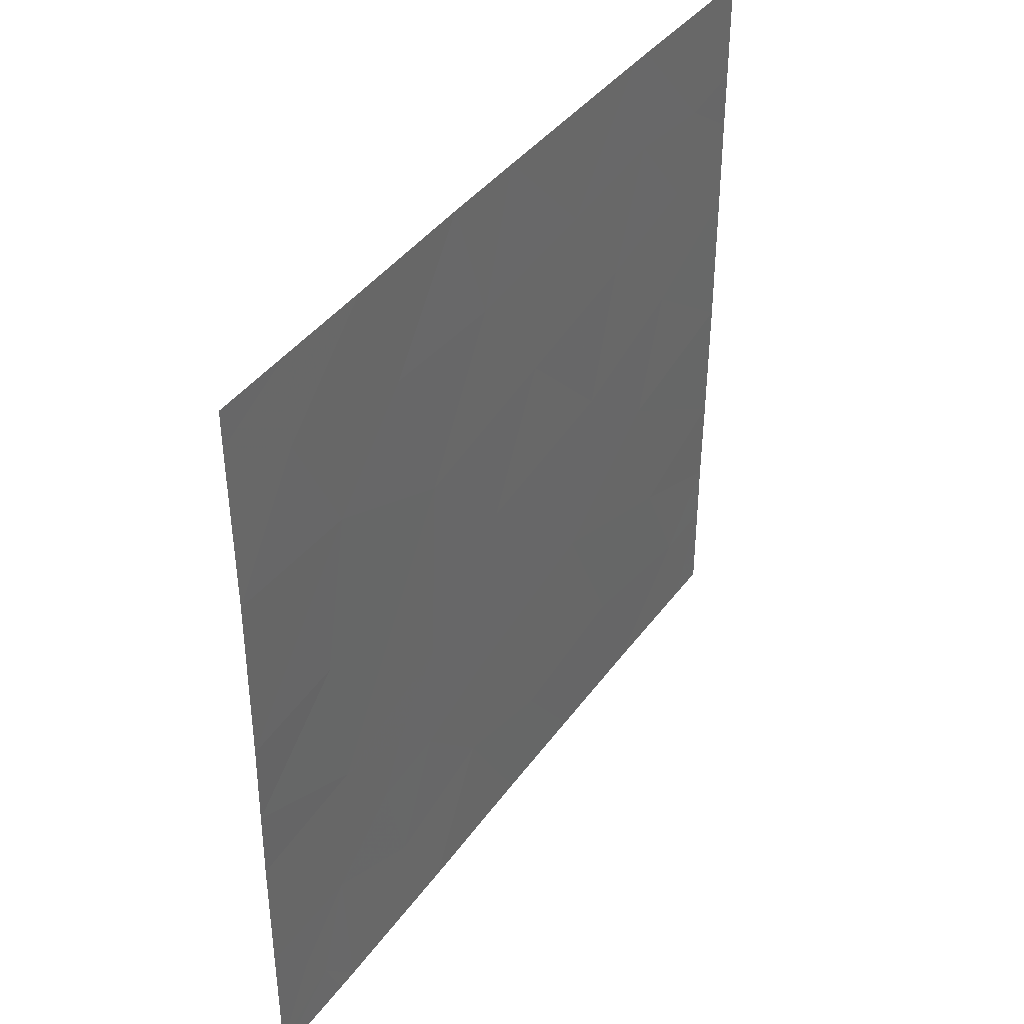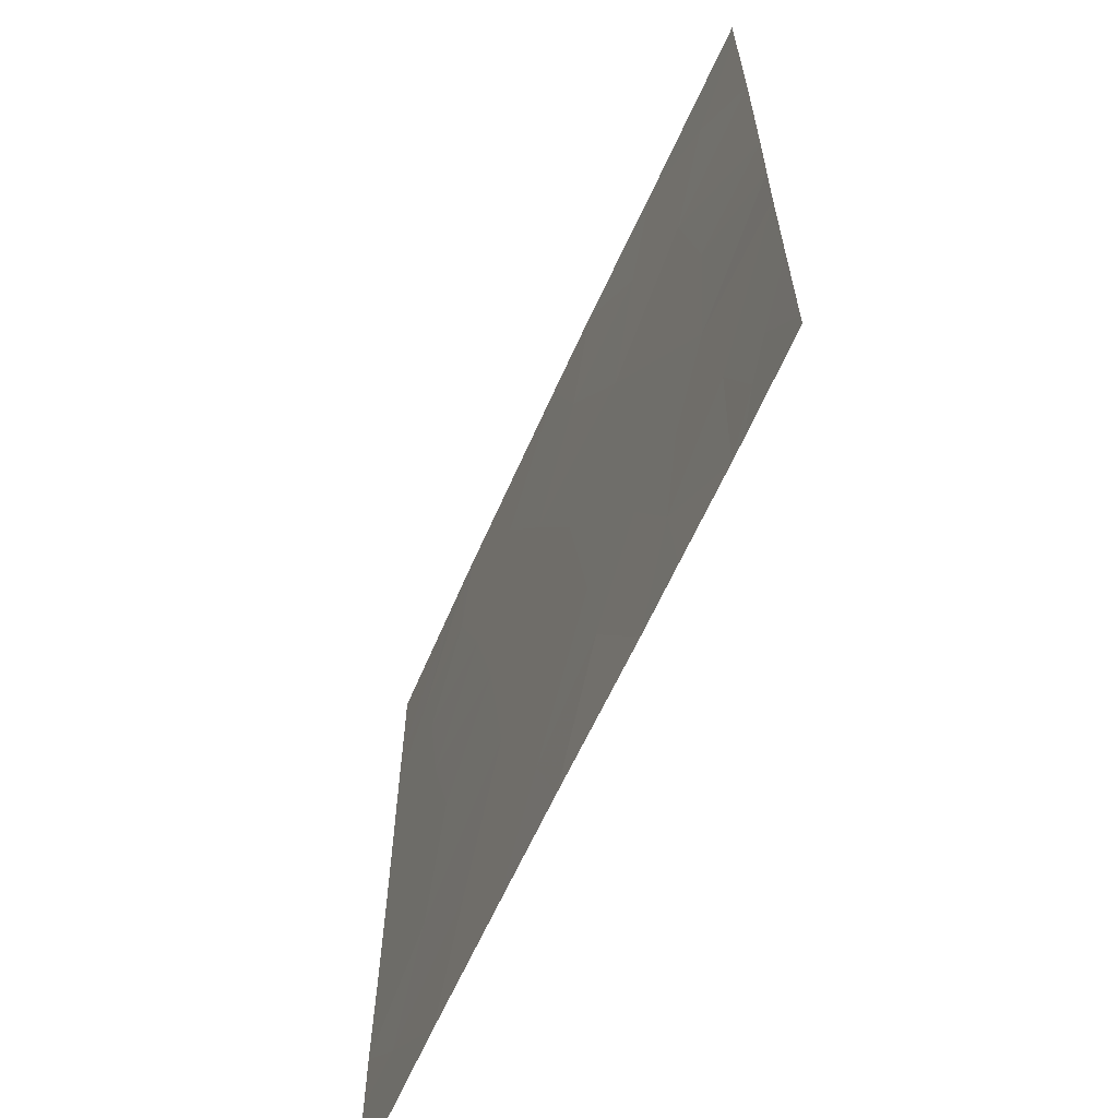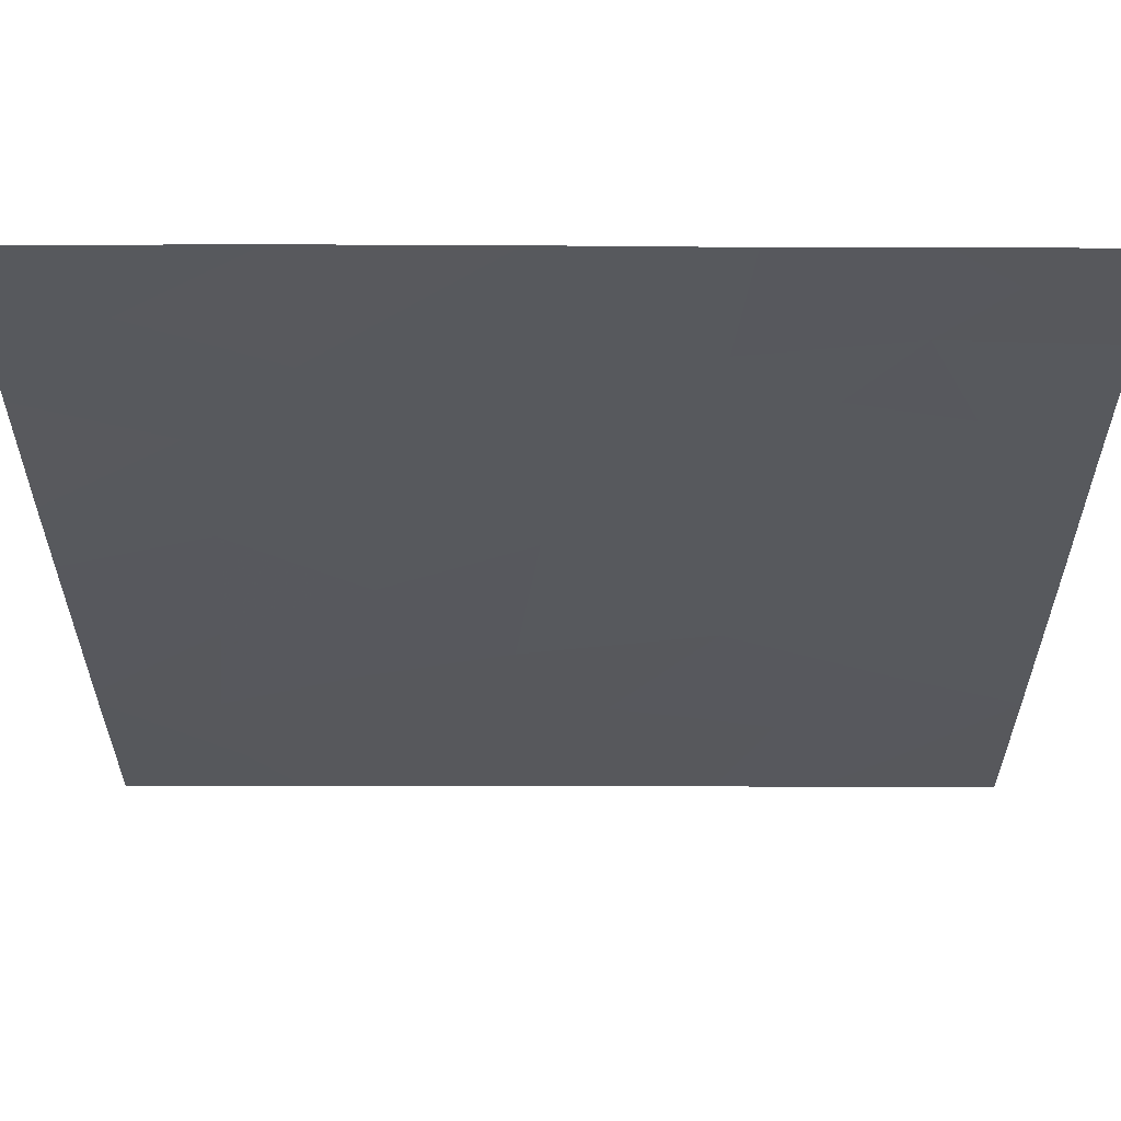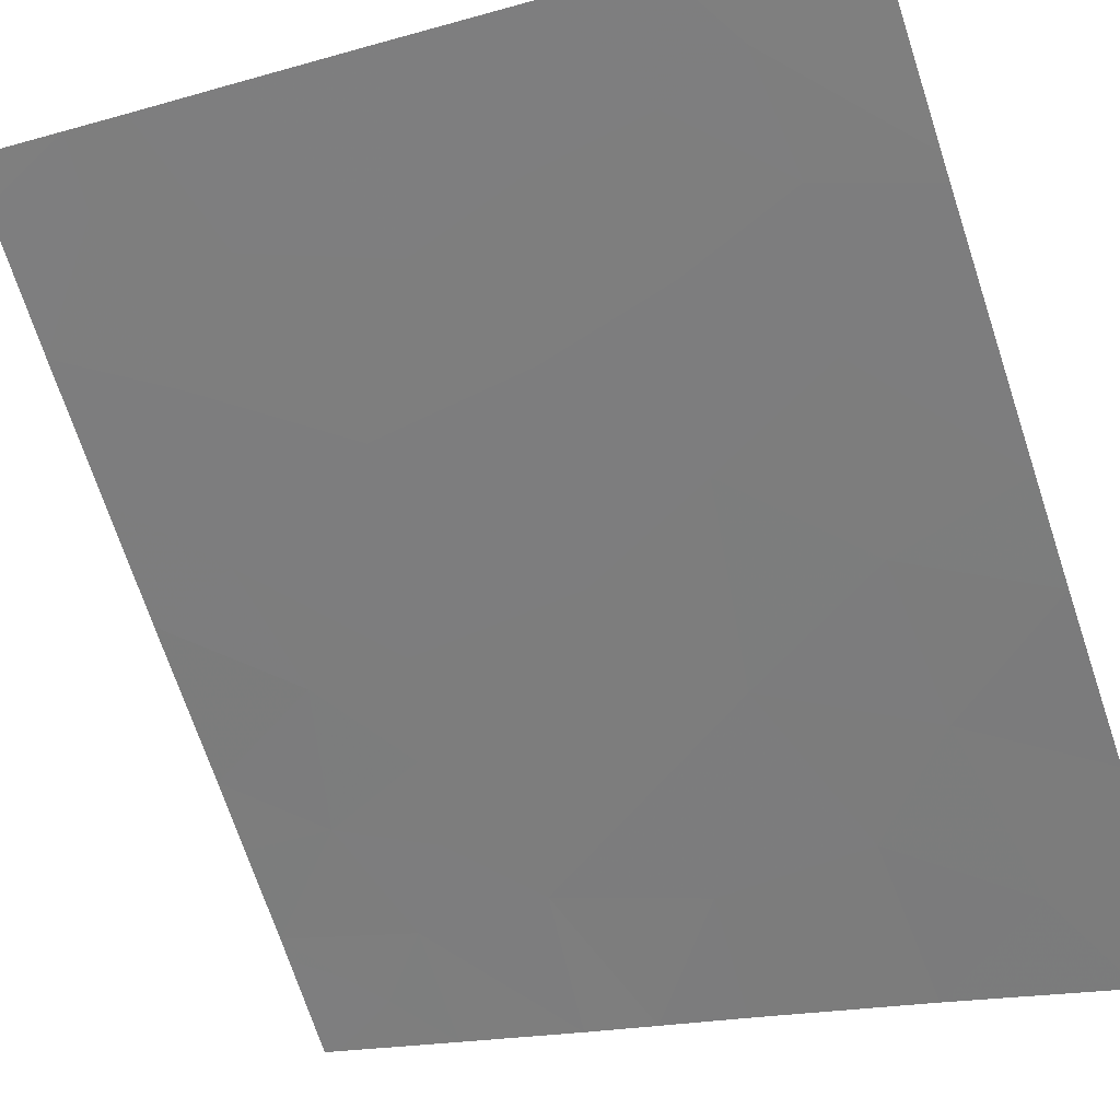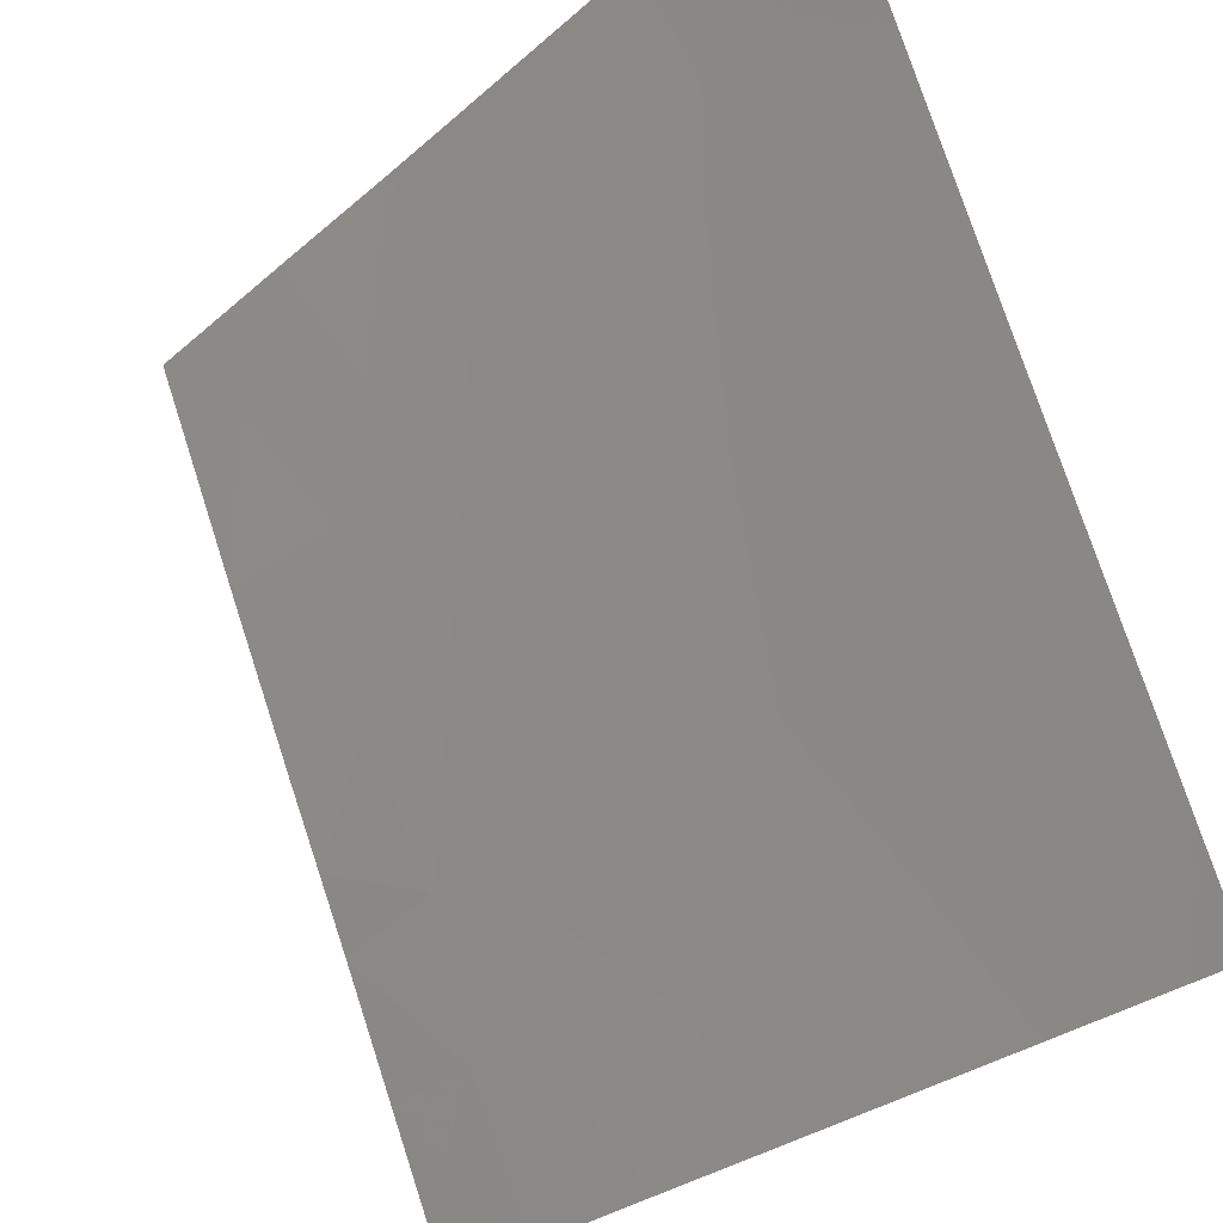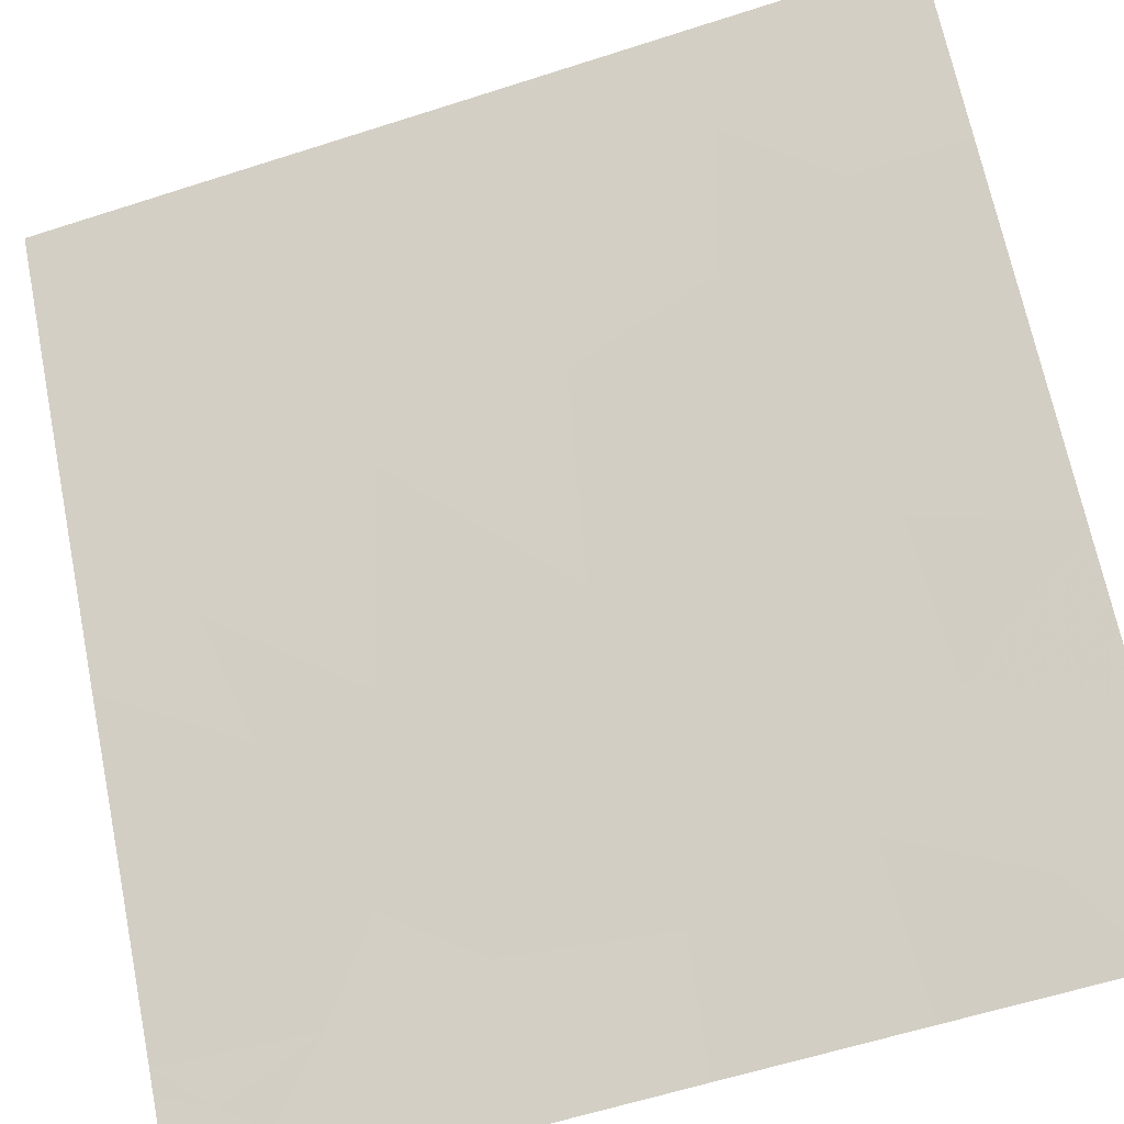
<metadata>
{"format":"obj","ext":"obj","renderer":"f3d","projection":"perspective","resolution":1024,"background":"white","views":[{"elev":39.5,"azim":71.2,"up":"+Z"},{"elev":-62.9,"azim":15.4,"up":"+Z"},{"elev":-79.8,"azim":89.9,"up":"+Y"},{"elev":-17.0,"azim":-60.1,"up":"+Y"},{"elev":76.3,"azim":161.9,"up":"+Y"},{"elev":-59.9,"azim":-71.7,"up":"+Y"}]}
</metadata>
<code>
v 5.058 33.61 -20.93
v 5.221 33.41 -21.19
v 5.359 33.24 -20.75
v 6.814 31.46 -19.92
v 6.39 31.97 -19.59
v 6.418 31.94 -20.34
v 6.774 31.51 -20.49
v 5.058 33.61 -21.17
v 6.633 31.68 -20.8
v 6.825 31.44 -21.01
v 5.589 32.95 -19.39
v 5.29 33.32 -19.29
v 5.467 33.1 -18.94
v 5.469 33.09 -18.54
v 5.219 33.41 -18.98
v 5.058 33.61 -18.94
v 5.401 33.18 -18.54
v 5.787 32.71 -21.54
v 5.473 33.09 -21.54
v 5.598 32.94 -21.09
v 5.058 33.61 -18.54
v 6.912 31.34 -21.36
v 6.977 31.26 -21.22
v 7.087 31.12 -21.49
v 5.159 33.48 -21.54
v 5.058 33.61 -21.54
v 6.566 31.76 -20.6
v 6.886 31.37 -18.88
v 6.631 31.68 -18.54
v 6.737 31.55 -19.34
v 6.507 31.83 -19
v 7.089 31.13 -18.68
v 7.091 31.13 -19.31
v 6.882 31.37 -18.54
v 5.446 33.13 -20.2
v 5.06 33.61 -20.07
v 5.346 33.25 -19.74
v 6.22 32.18 -20.67
v 6.134 32.28 -19.99
v 5.774 32.73 -20.54
v 5.958 32.5 -19.48
v 6.167 32.24 -19.04
v 6.442 31.91 -20.77
v 6.253 32.14 -21.07
v 6.271 32.11 -18.54
v 5.692 32.83 -19.9
v 5.058 33.61 -19.16
v 5.059 33.61 -19.51
v 6.066 32.37 -21.54
v 6.434 31.93 -21.54
v 6.571 31.76 -21.18
v 5.521 33.03 -18.54
v 6.05 32.38 -18.54
v 5.78 32.71 -18.99
v 5.059 33.61 -20.57
v 6.811 31.47 -21.54
v 7.087 31.12 -21.54
v 6.861 31.4 -21.54
v 6.596 31.73 -21.54
v 5.97 32.49 -21.17
v 7.088 31.12 -20.27
v 7.09 31.13 -19.95
v 7.087 31.12 -20.54
v 7.086 31.12 -21.01
v 7.088 31.13 -18.54
f 3 1 2
f 7 4 5
f 5 6 7
f 1 8 2
f 10 7 9
f 13 12 11
f 17 15 14
f 17 16 15
f 20 19 18
f 16 17 21
f 24 23 22
f 13 14 15
f 15 12 13
f 8 26 25
f 25 2 8
f 9 7 27
f 31 28 29
f 31 30 28
f 2 25 19
f 28 33 32
f 28 34 29
f 37 36 35
f 39 38 6
f 39 40 38
f 5 42 41
f 44 43 38
f 37 11 12
f 29 45 31
f 20 2 19
f 20 3 2
f 39 41 46
f 46 40 39
f 12 47 48
f 44 49 50
f 50 51 44
f 12 15 47
f 13 52 14
f 27 43 9
f 11 46 41
f 40 35 3
f 37 48 36
f 37 12 48
f 38 43 6
f 30 5 4
f 54 42 53
f 54 41 42
f 11 41 54
f 42 45 53
f 35 36 55
f 55 3 35
f 10 56 22
f 10 51 56
f 42 31 45
f 42 5 31
f 30 33 28
f 47 15 16
f 57 24 22
f 22 58 57
f 40 46 35
f 51 50 59
f 60 49 44
f 37 35 46
f 46 11 37
f 60 20 18
f 60 40 20
f 60 18 49
f 6 43 27
f 40 3 20
f 39 6 5
f 60 44 38
f 38 40 60
f 39 5 41
f 7 61 4
f 13 54 52
f 13 11 54
f 30 62 33
f 30 4 62
f 4 61 62
f 9 43 51
f 3 55 1
f 7 63 61
f 10 64 63
f 63 7 10
f 51 59 56
f 10 9 51
f 51 43 44
f 54 53 52
f 22 23 10
f 64 10 23
f 58 22 56
f 32 65 34
f 34 28 32
f 24 64 23
f 27 7 6
f 31 5 30

</code>
